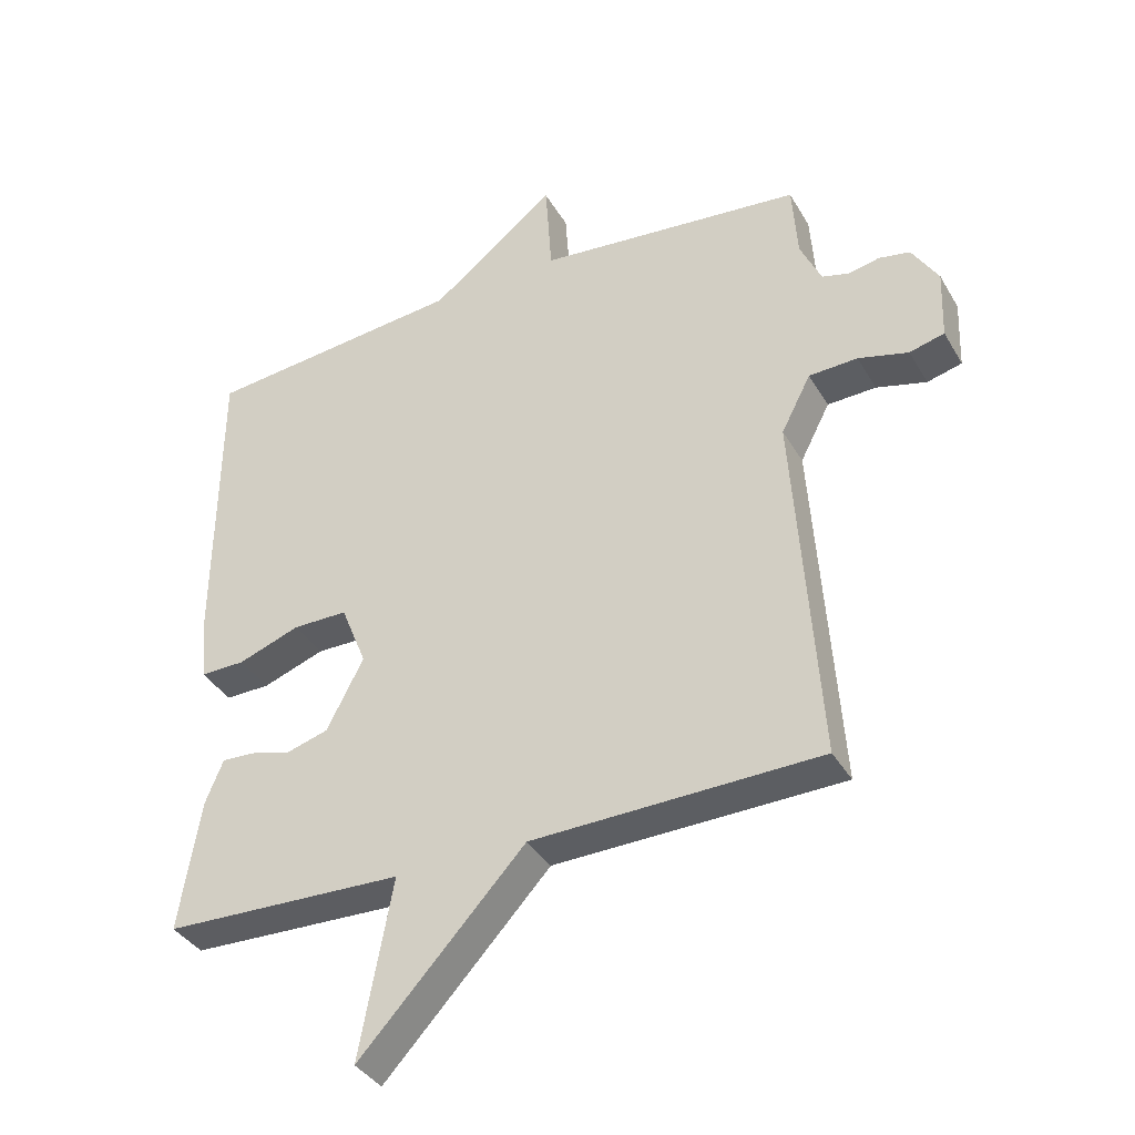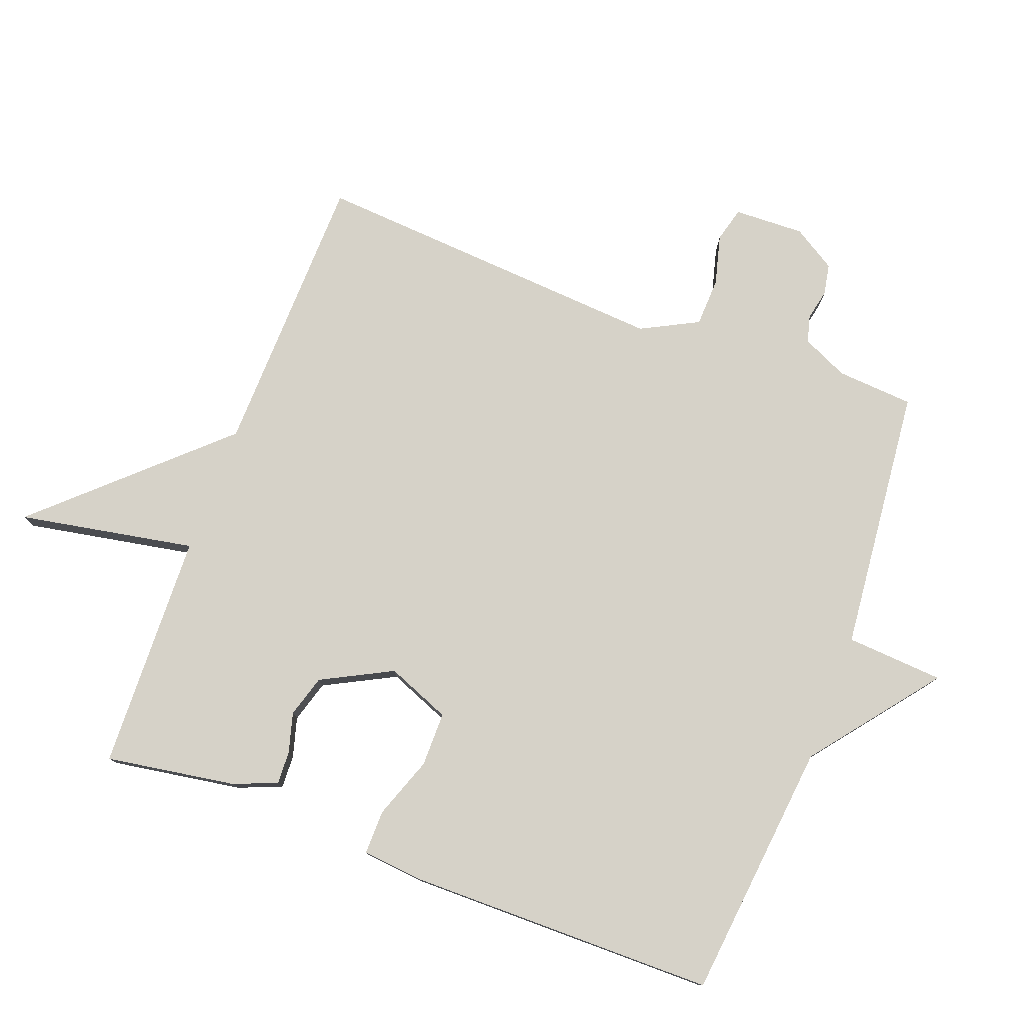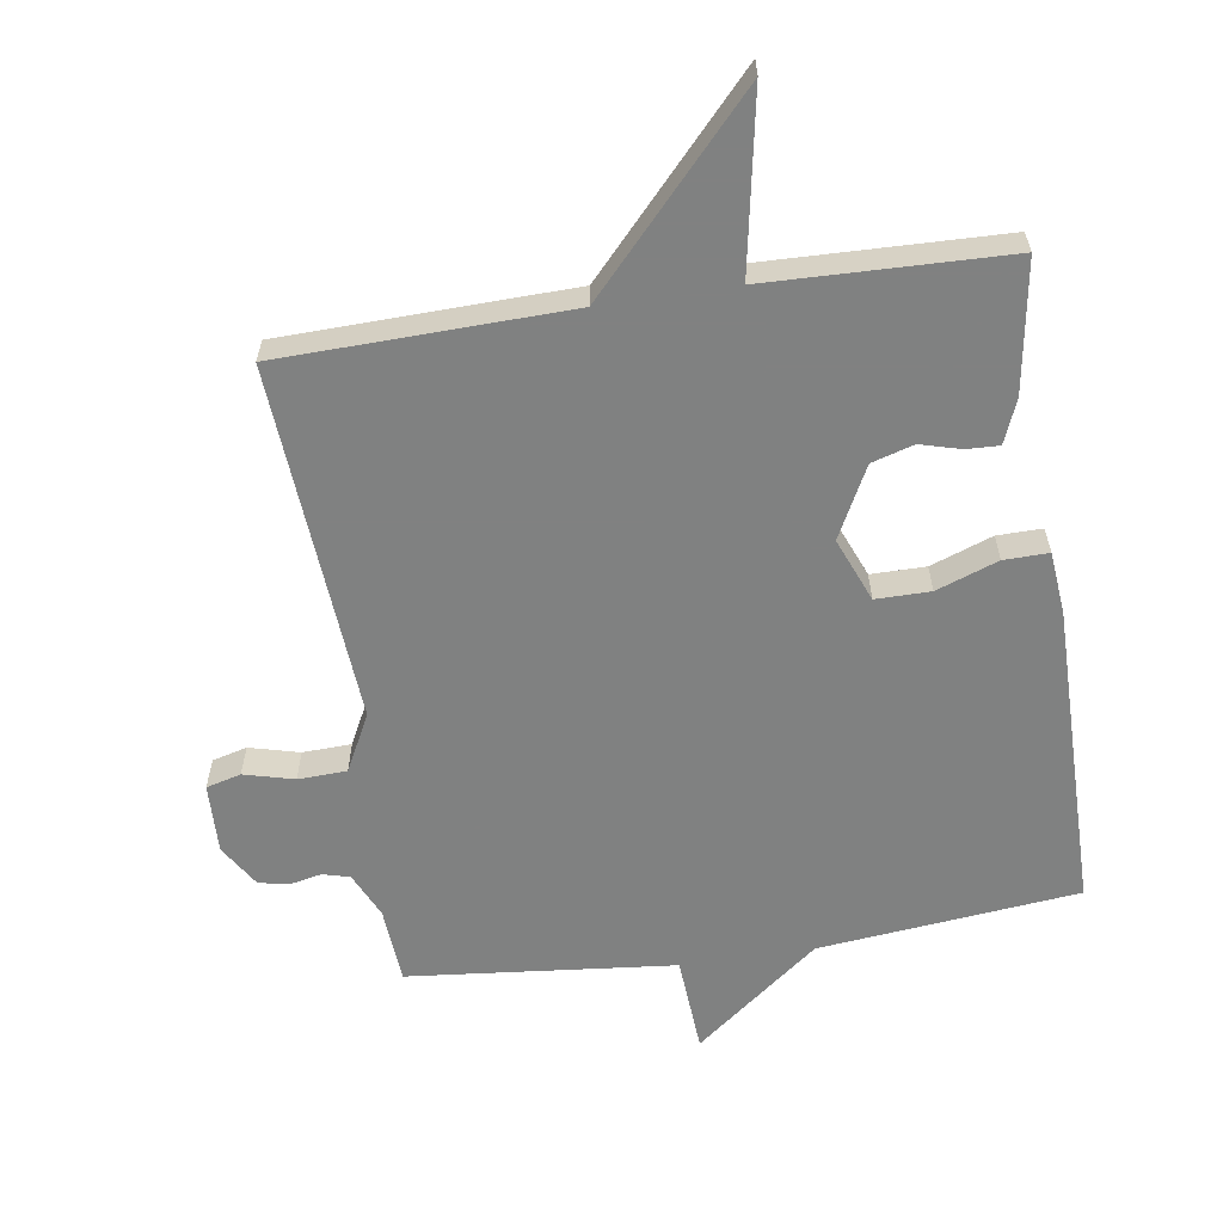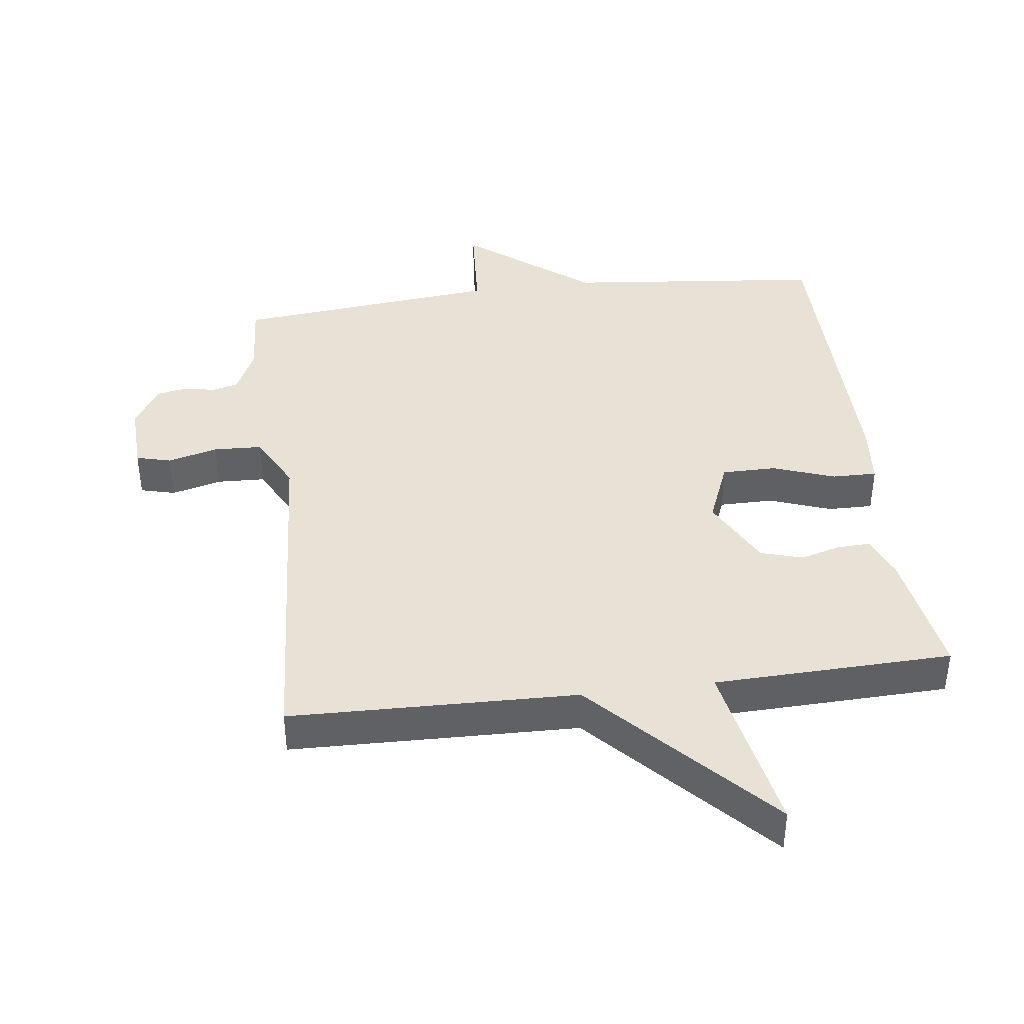
<metadata>
{"format":"obj","ext":"obj","renderer":"f3d","projection":"perspective","resolution":1024,"background":"white","views":[{"elev":-37.2,"azim":27.0,"up":"+Z"},{"elev":78.2,"azim":-69.4,"up":"+Y"},{"elev":-60.3,"azim":-171.3,"up":"+Y"},{"elev":40.4,"azim":172.7,"up":"+Y"}]}
</metadata>
<code>
v -0.5 0.07 -0.5
v -0.468 0.07 -0.301
v -0.441 0.07 -0.235
v -0.391 0.07 -0.237
v -0.33 0.07 -0.254
v -0.266 0.07 -0.235
v -0.21 0.07 -0.127
v -0.249 0.07 -0.03
v -0.332 0.07 -0.03
v -0.426 0.07 -0.064
v -0.494 0.07 -0.065
v -0.503 0.07 0.03
v -0.5 0.07 0.5
v -0.105 0.07 0.541
v 0.085 0.07 0.69
v 0.095 0.07 0.541
v 0.5 0.07 0.5
v 0.508 0.07 0.383
v 0.54 0.07 0.313
v 0.581 0.07 0.302
v 0.628 0.07 0.312
v 0.675 0.07 0.303
v 0.715 0.07 0.238
v 0.711 0.07 0.131
v 0.658 0.07 0.117
v 0.582 0.07 0.137
v 0.508 0.07 0.134
v 0.463 0.07 0.047
v 0.5 0.07 -0.5
v 0.063 0.07 -0.511
v -0.187 0.07 -0.78
v -0.137 0.07 -0.511
v -0.5 0 -0.5
v -0.468 0 -0.301
v -0.441 0 -0.235
v -0.391 0 -0.237
v -0.33 0 -0.254
v -0.266 0 -0.235
v -0.21 0 -0.127
v -0.249 0 -0.03
v -0.332 0 -0.03
v -0.426 0 -0.064
v -0.494 0 -0.065
v -0.503 0 0.03
v -0.5 0 0.5
v -0.105 0 0.541
v 0.085 0 0.69
v 0.095 0 0.541
v 0.5 0 0.5
v 0.508 0 0.383
v 0.54 0 0.313
v 0.581 0 0.302
v 0.628 0 0.312
v 0.675 0 0.303
v 0.715 0 0.238
v 0.711 0 0.131
v 0.658 0 0.117
v 0.582 0 0.137
v 0.508 0 0.134
v 0.463 0 0.047
v 0.5 0 -0.5
v 0.063 0 -0.511
v -0.187 0 -0.78
v -0.137 0 -0.511
f 30 31 32
f 30 32 1
f 29 30 1
f 28 29 1
f 27 28 1
f 24 25 26
f 23 24 26
f 22 23 26
f 21 22 26
f 20 21 26
f 19 20 26 27
f 18 19 27 1
f 16 17 18
f 14 15 16
f 14 16 18
f 13 14 18
f 12 13 18
f 11 12 18
f 10 11 18
f 9 10 18
f 8 9 18
f 7 8 18
f 6 7 18
f 3 4 5
f 2 3 5
f 1 2 5
f 1 5 6
f 1 6 18
f 64 63 62
f 33 64 62
f 33 62 61
f 33 61 60
f 33 60 59
f 58 57 56
f 58 56 55
f 58 55 54
f 58 54 53
f 58 53 52
f 59 58 52 51
f 33 59 51 50
f 50 49 48
f 48 47 46
f 50 48 46
f 50 46 45
f 50 45 44
f 50 44 43
f 50 43 42
f 50 42 41
f 50 41 40
f 50 40 39
f 50 39 38
f 37 36 35
f 37 35 34
f 37 34 33
f 38 37 33
f 50 38 33
f 1 33 34 2
f 2 34 35 3
f 3 35 36 4
f 4 36 37 5
f 5 37 38 6
f 6 38 39 7
f 7 39 40 8
f 8 40 41 9
f 9 41 42 10
f 10 42 43 11
f 11 43 44 12
f 12 44 45 13
f 13 45 46 14
f 14 46 47 15
f 15 47 48 16
f 16 48 49 17
f 17 49 50 18
f 18 50 51 19
f 19 51 52 20
f 20 52 53 21
f 21 53 54 22
f 22 54 55 23
f 23 55 56 24
f 24 56 57 25
f 25 57 58 26
f 26 58 59 27
f 27 59 60 28
f 28 60 61 29
f 29 61 62 30
f 30 62 63 31
f 31 63 64 32
f 32 64 33 1

</code>
